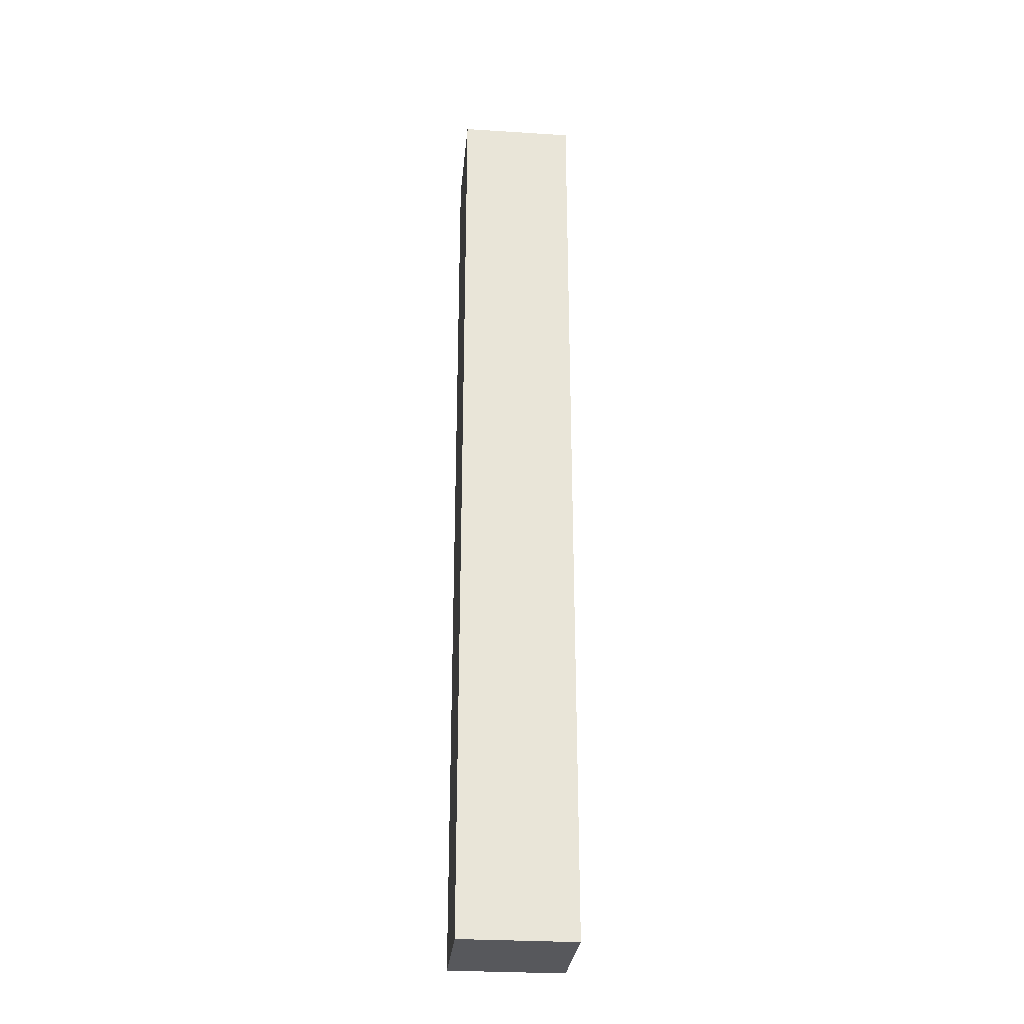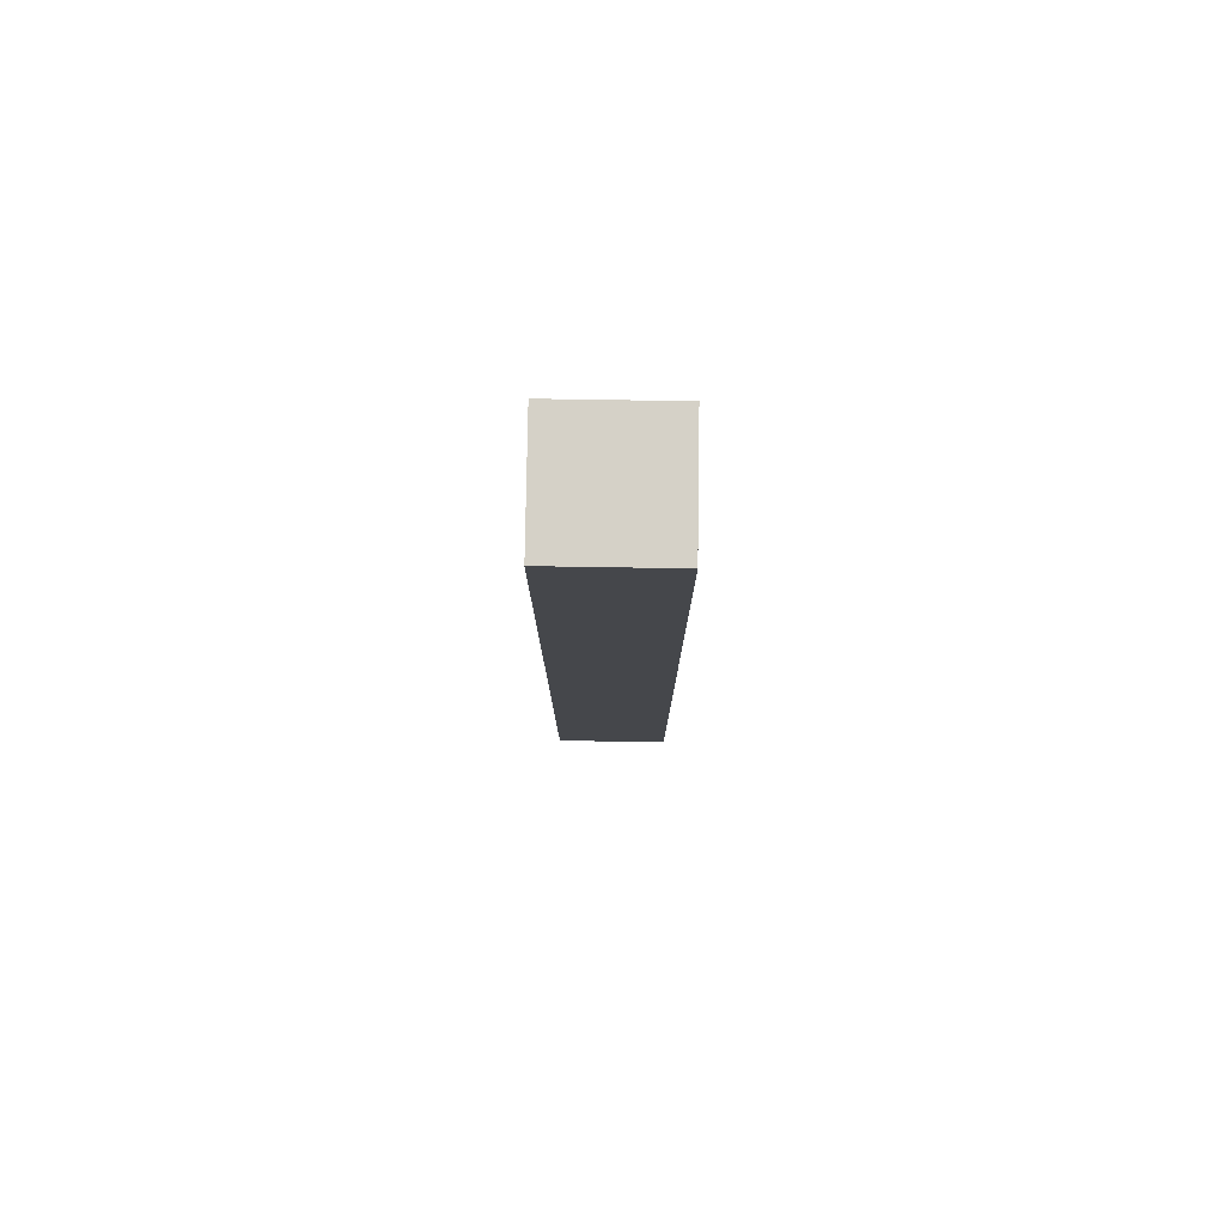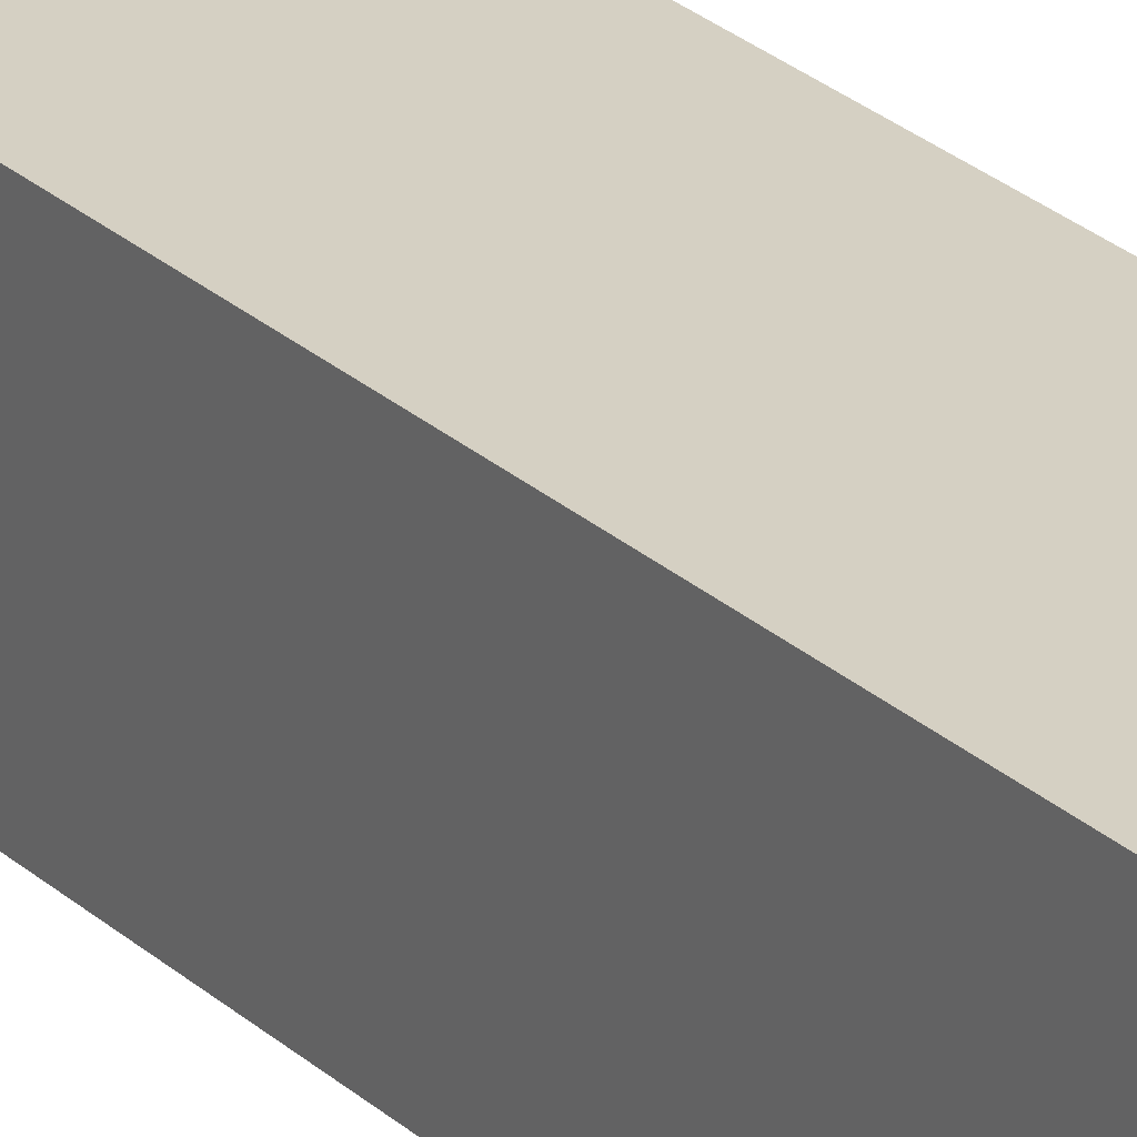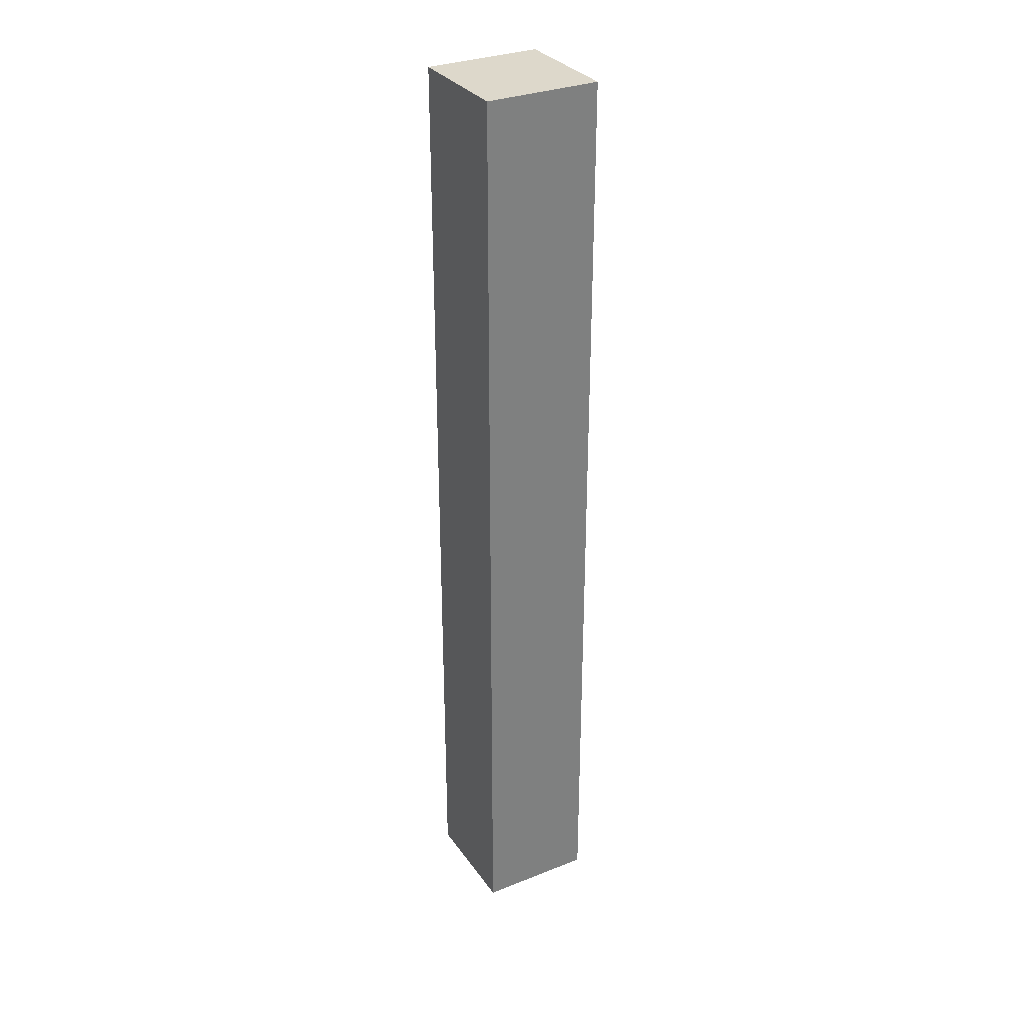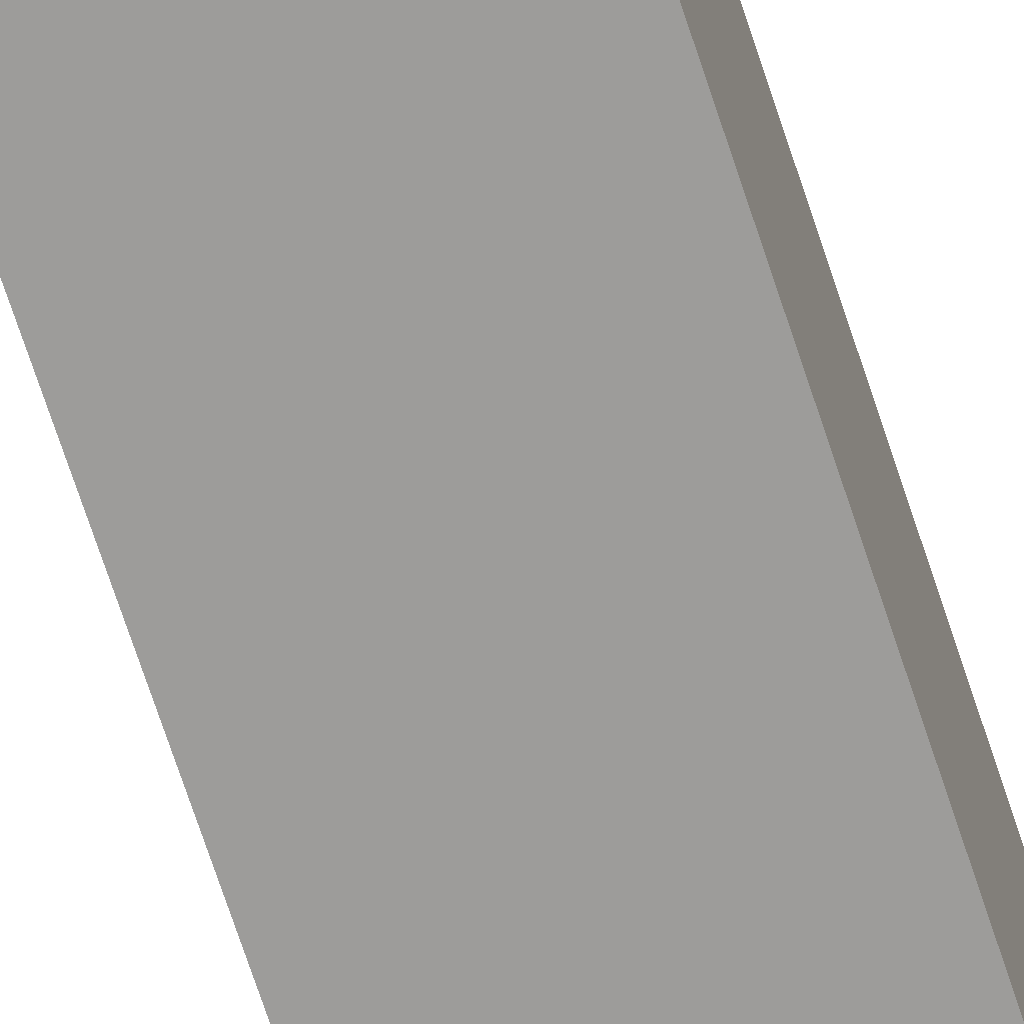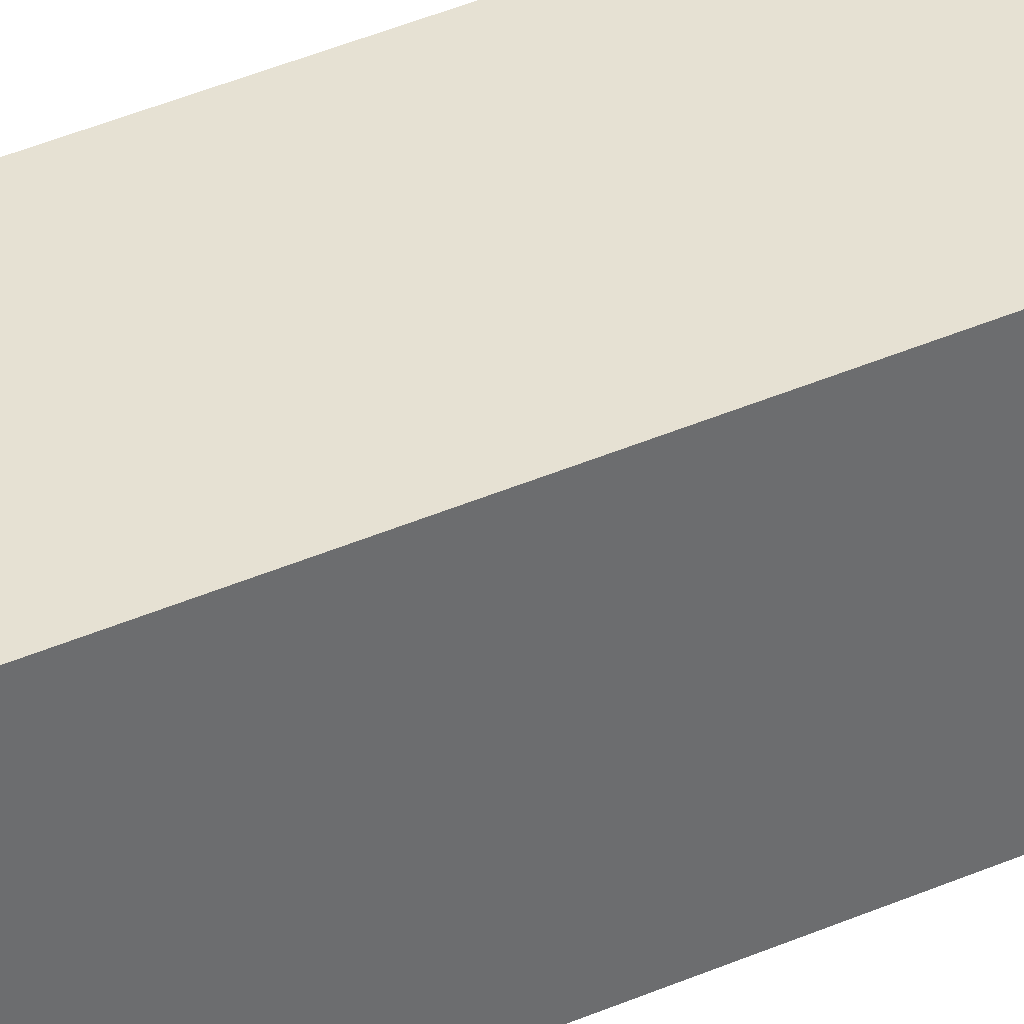
<metadata>
{"format":"obj","ext":"obj","renderer":"f3d","projection":"perspective","resolution":1024,"background":"white","views":[{"elev":-28.7,"azim":174.6,"up":"+Z"},{"elev":79.5,"azim":90.9,"up":"+Z"},{"elev":26.0,"azim":-35.5,"up":"+Y"},{"elev":31.5,"azim":-119.2,"up":"+Z"},{"elev":-70.0,"azim":18.1,"up":"+Y"},{"elev":38.6,"azim":-119.2,"up":"+Y"}]}
</metadata>
<code>
g lapa_4_05
v -0.03154 -0.03154 0.5203
v 0.03152 -0.03154 0.5203
v 0.03154 -0.03152 -8e-06
v -0.03152 -0.03152 -1e-05
v -0.03152 -0.03152 -1e-05
v 0.03154 -0.03152 -8e-06
v 0.03155 0.03154 -6e-06
v -0.03152 0.03154 -1e-05
v -0.03152 -0.03152 -1e-05
v -0.03152 0.03154 -1e-05
v -0.03154 0.03152 0.5203
v -0.03154 -0.03154 0.5203
v -0.03154 -0.03154 0.5203
v -0.03154 0.03152 0.5203
v 0.03152 0.03152 0.5203
v 0.03152 -0.03154 0.5203
v 0.03155 0.03154 -6e-06
v 0.03152 0.03152 0.5203
v -0.03154 0.03152 0.5203
v -0.03152 0.03154 -1e-05
v 0.03152 0.03152 0.5203
v 0.03155 0.03154 -6e-06
v 0.03154 -0.03152 -8e-06
v 0.03152 -0.03154 0.5203
g lapa_4_05_0
f -22 -23 -24
f -21 -22 -24
f -18 -19 -20
f -17 -18 -20
f -14 -15 -16
f -13 -14 -16
f -10 -11 -12
f -9 -10 -12
f -6 -7 -8
f -5 -6 -8
f -2 -3 -4
f -1 -2 -4

</code>
